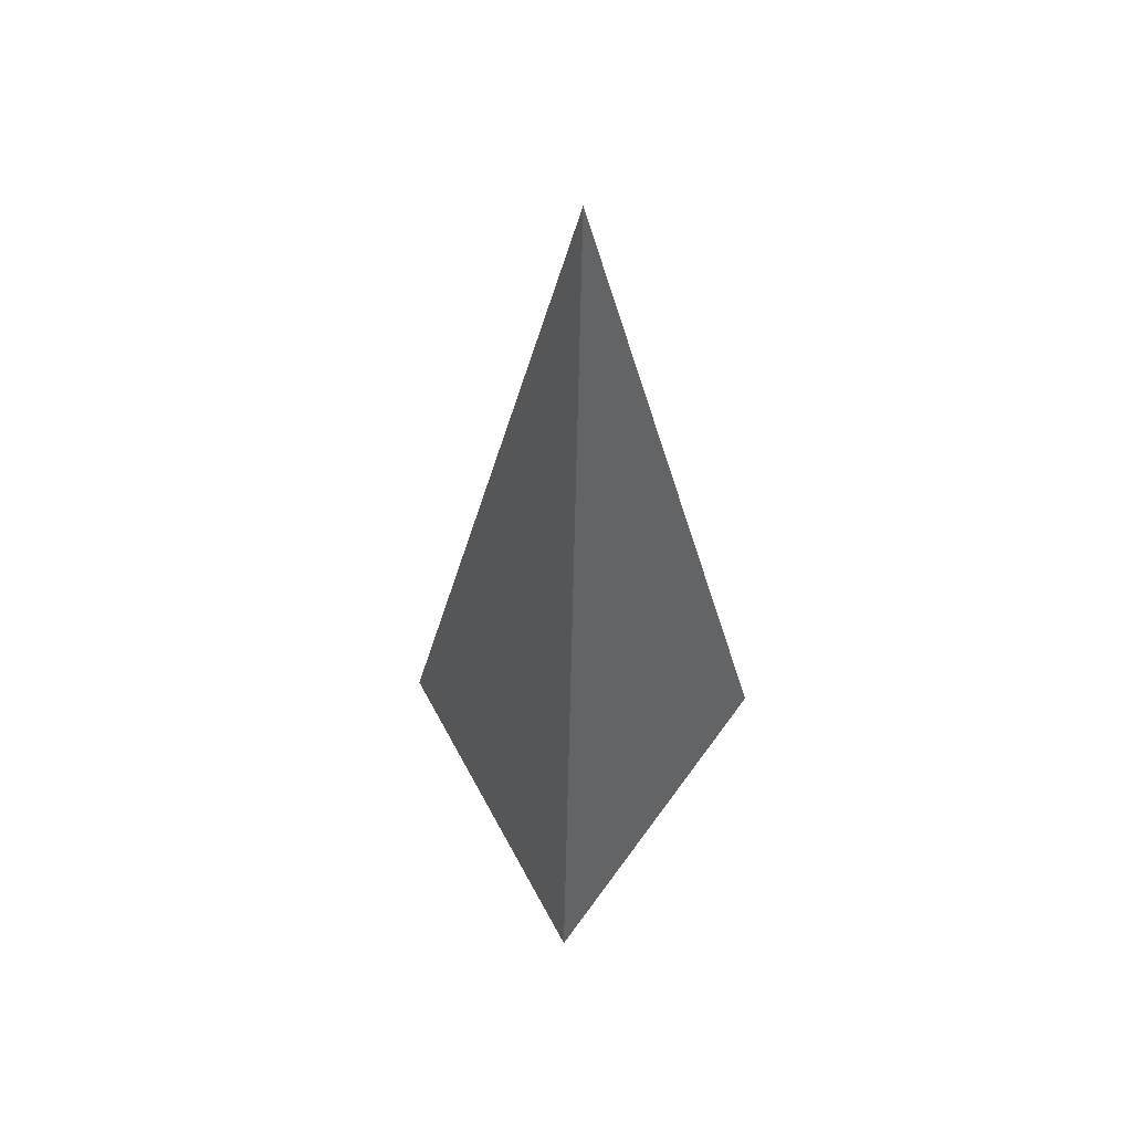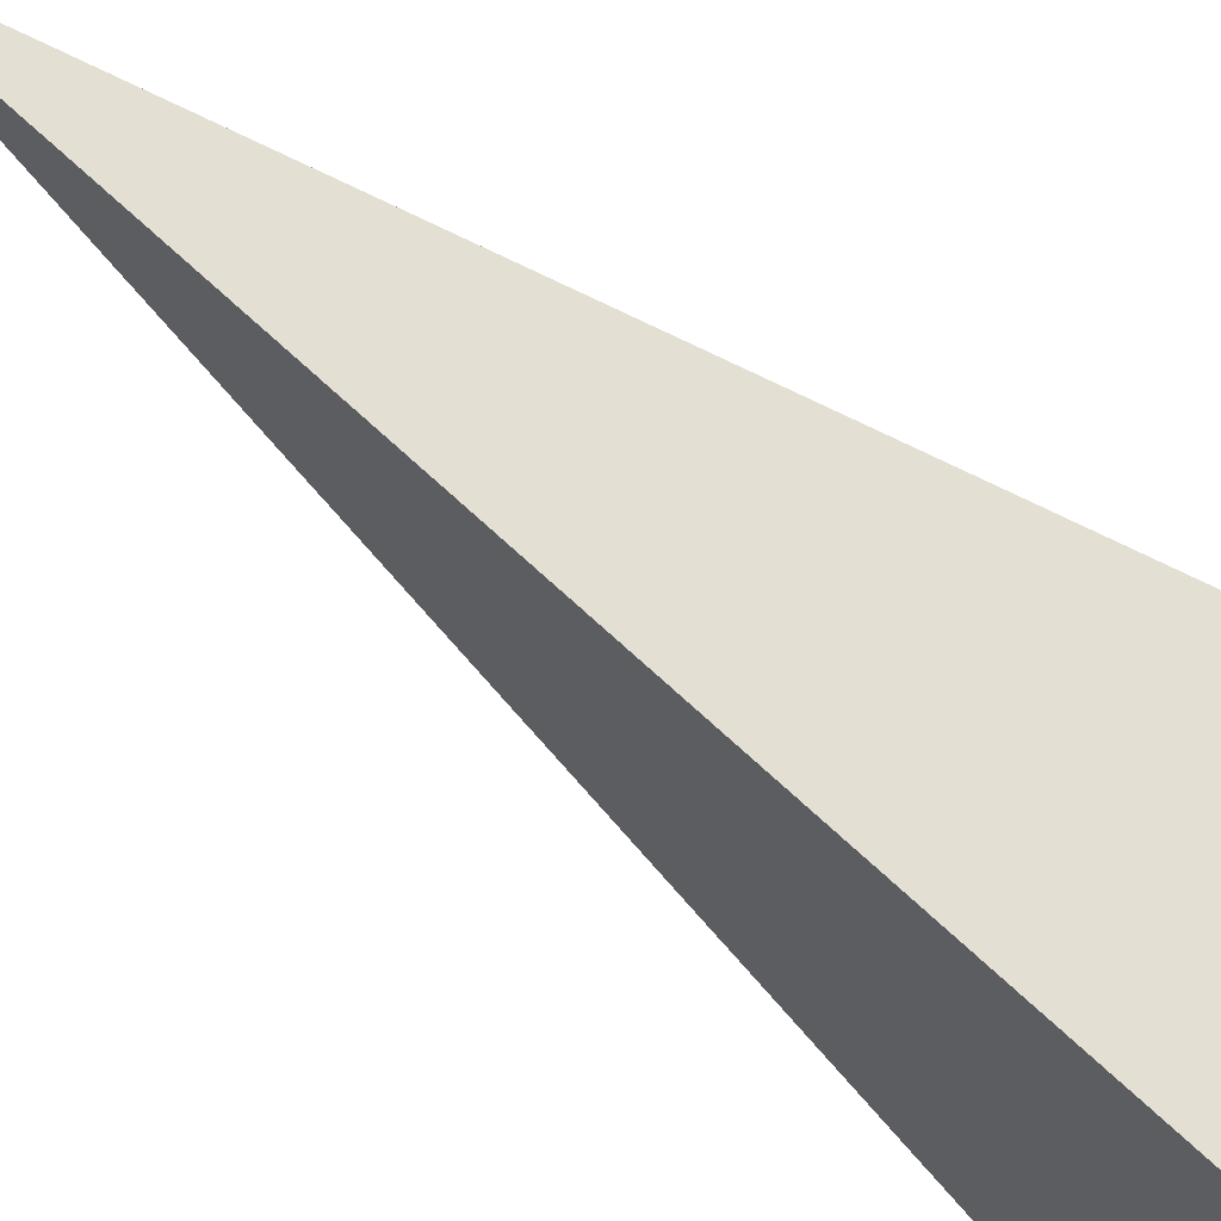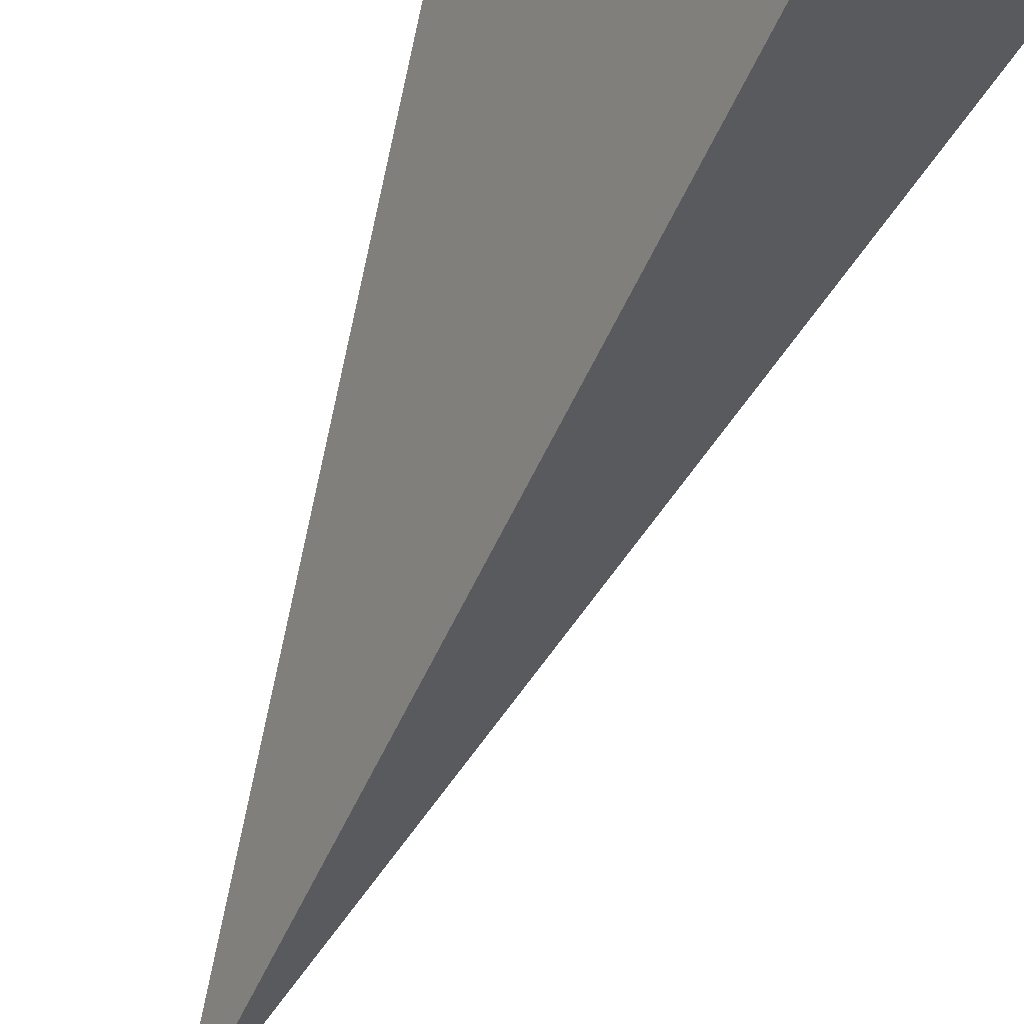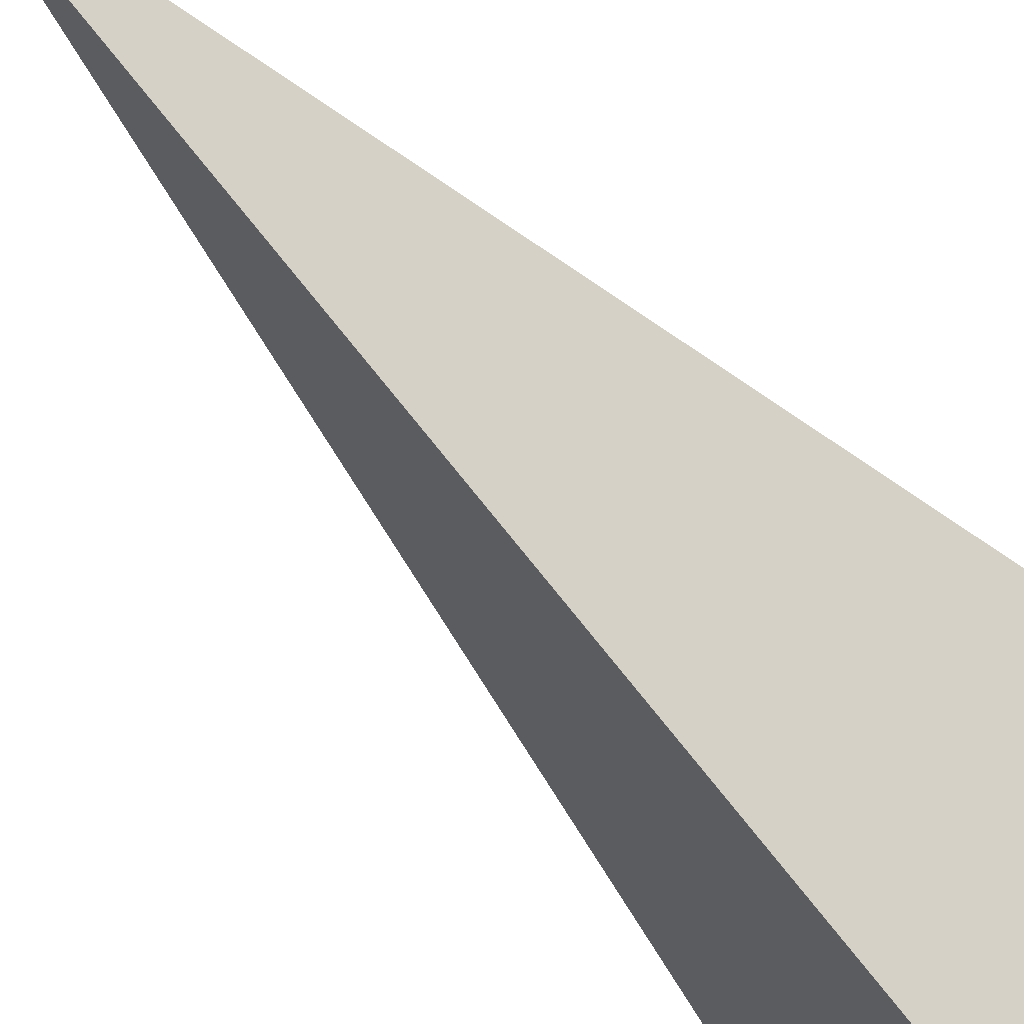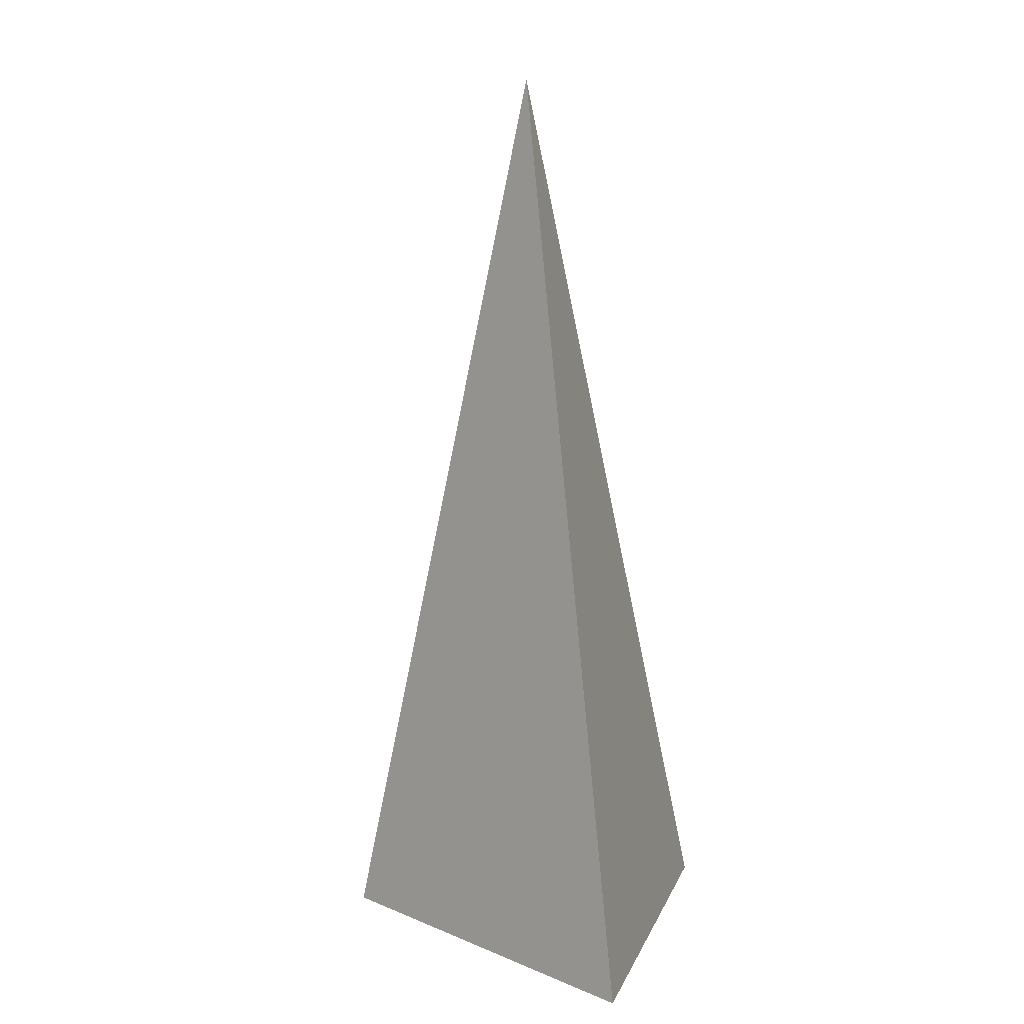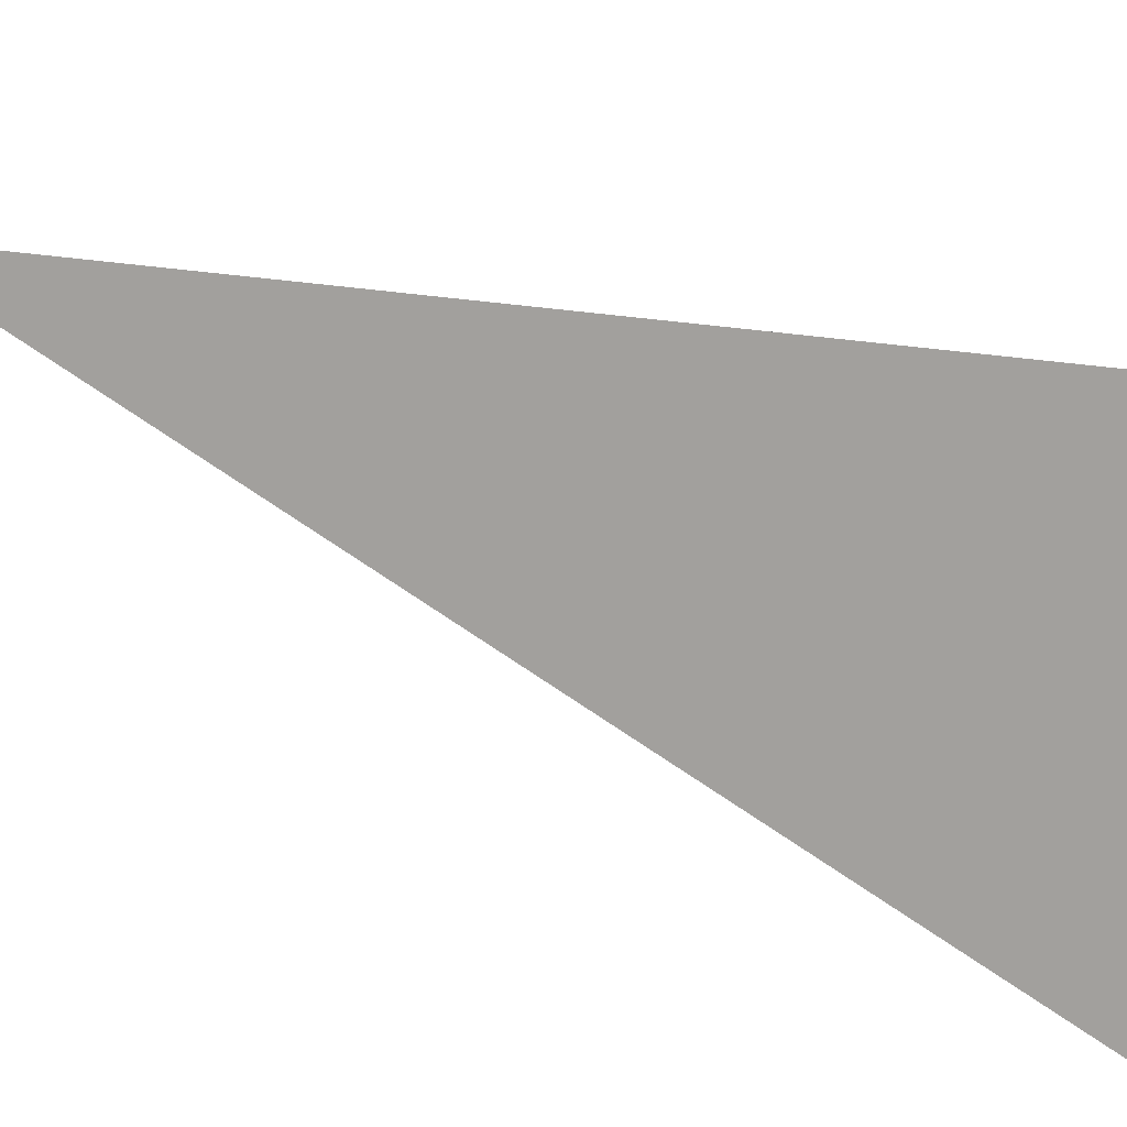
<metadata>
{"format":"obj","ext":"obj","renderer":"f3d","projection":"perspective","resolution":1024,"background":"white","views":[{"elev":52.5,"azim":-173.3,"up":"+Y"},{"elev":-67.7,"azim":-130.3,"up":"+Z"},{"elev":-65.9,"azim":-24.2,"up":"+Z"},{"elev":-62.2,"azim":-140.6,"up":"+Z"},{"elev":10.1,"azim":-71.0,"up":"+Y"},{"elev":-19.1,"azim":-139.3,"up":"+Z"}]}
</metadata>
<code>
o Cube
v 1.605 -0.002724 1.02
v -0.04236 -0.000147 -1.487
v -1.412 0.001678 1.193
v 0.006033 7.03 0.005761
f 4 1 2
f 2 3 4
f 2 1 3
f 1 4 3

</code>
